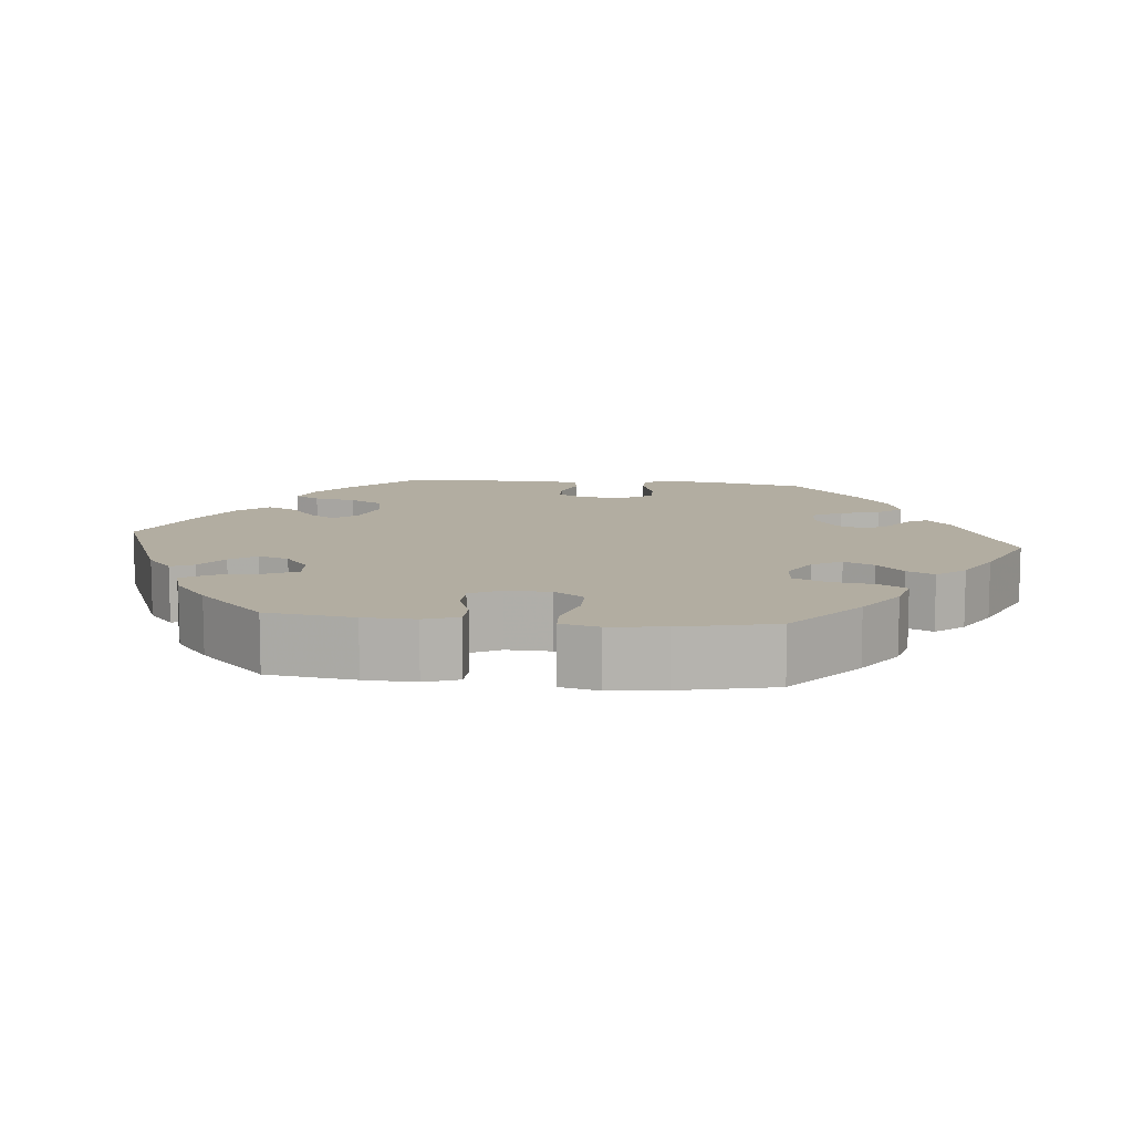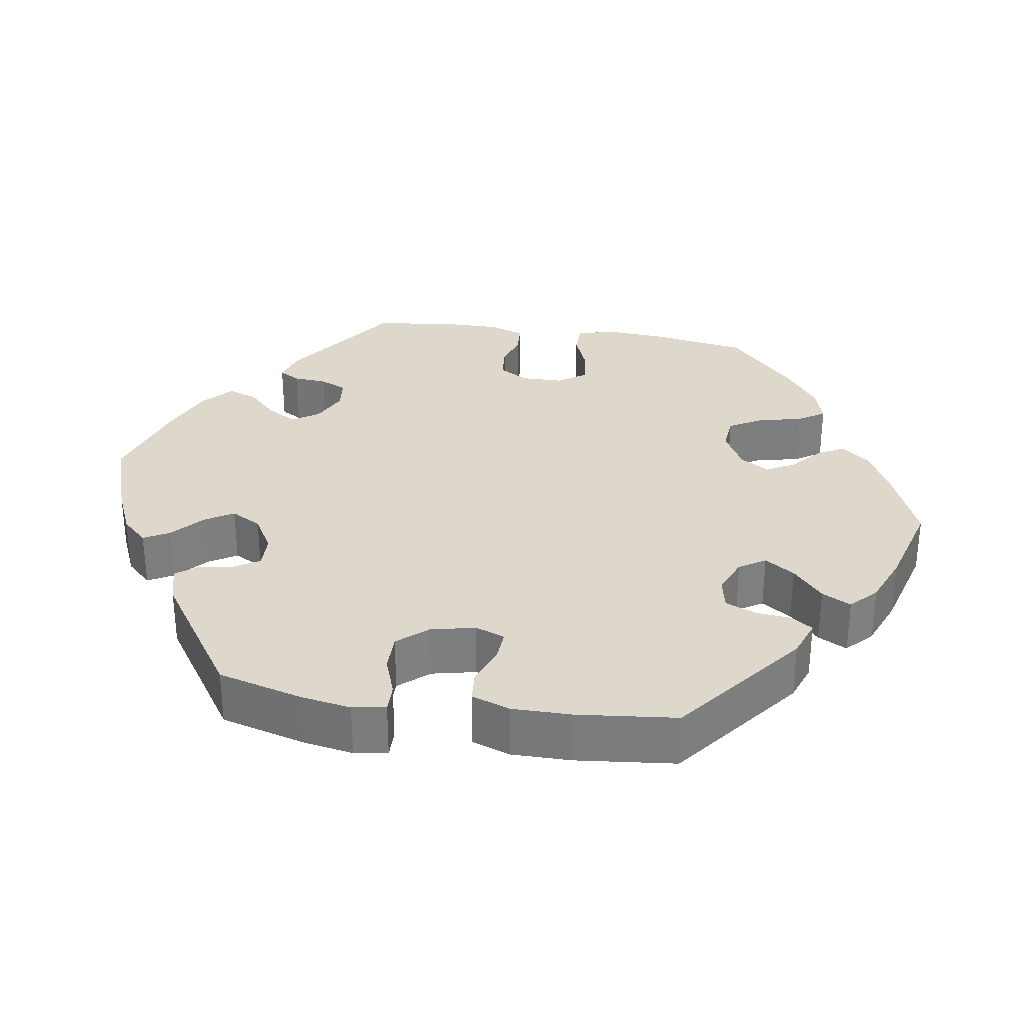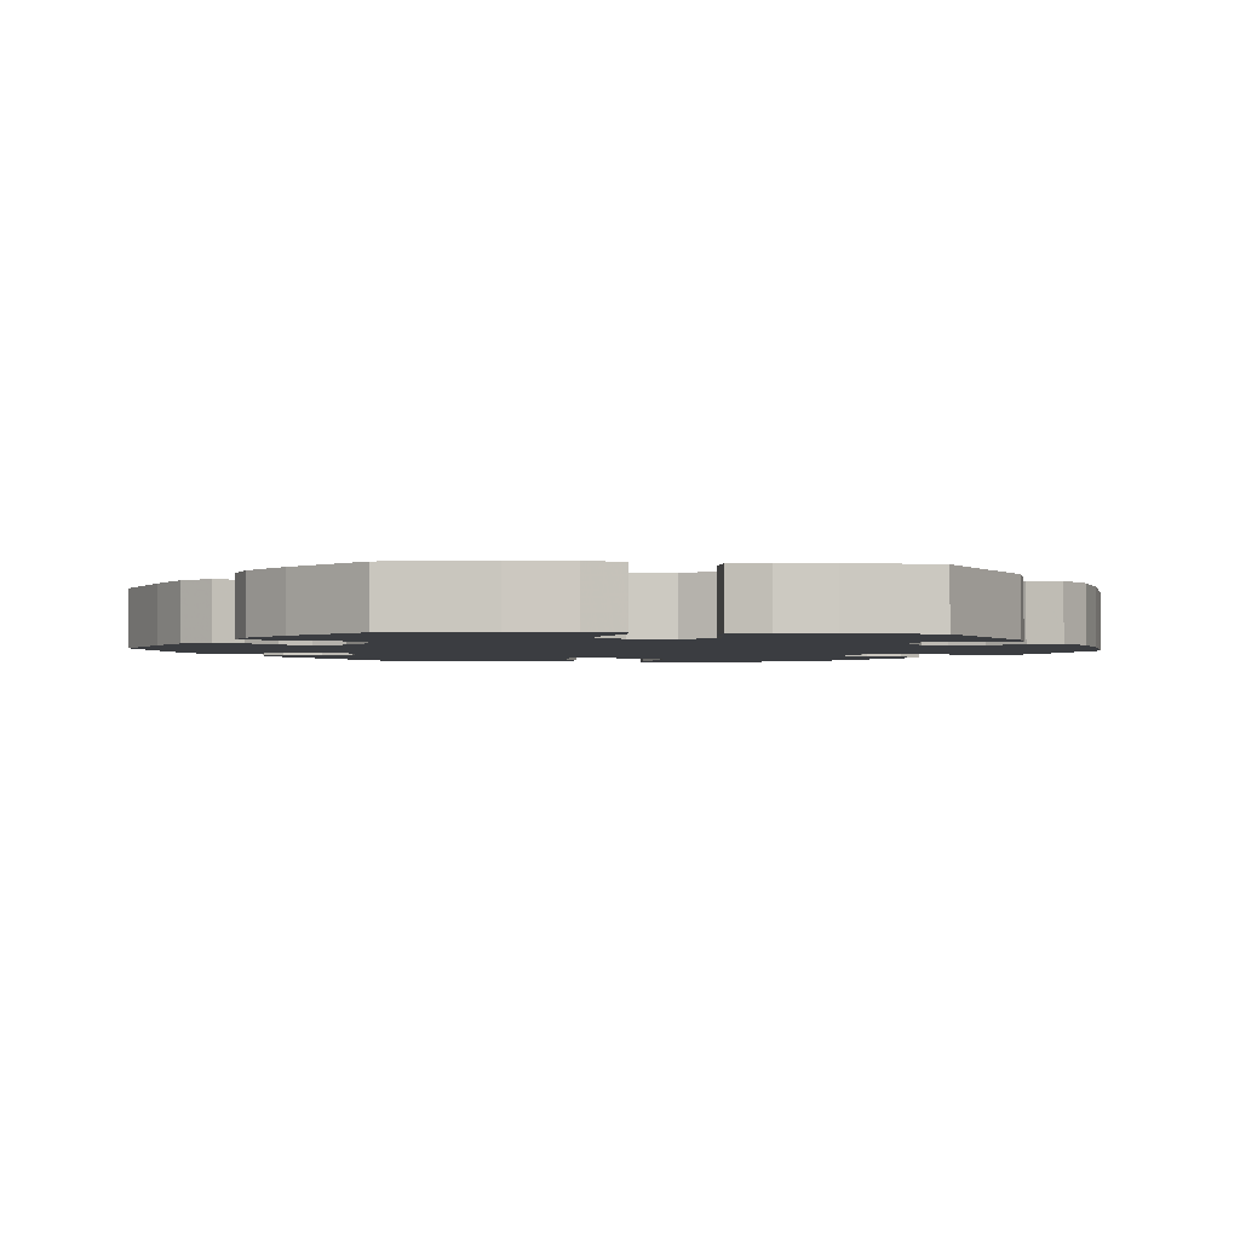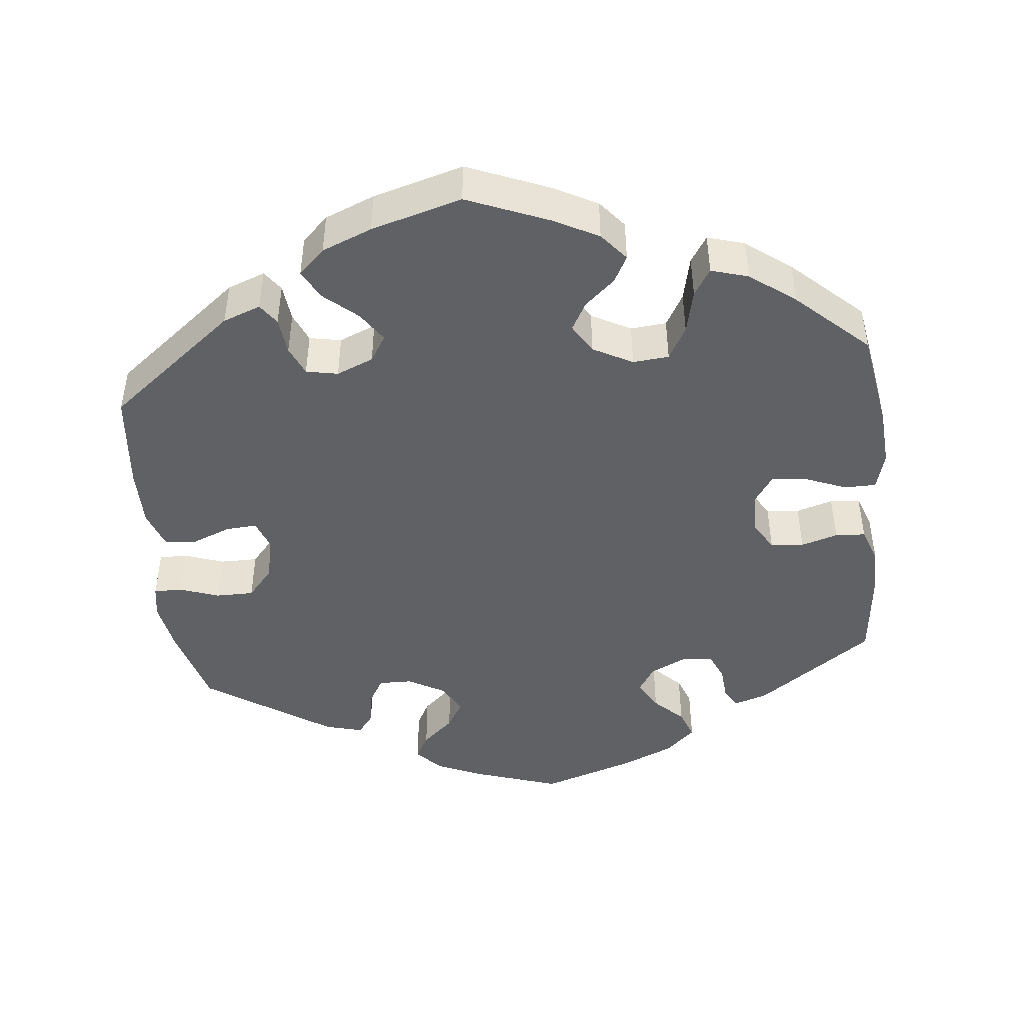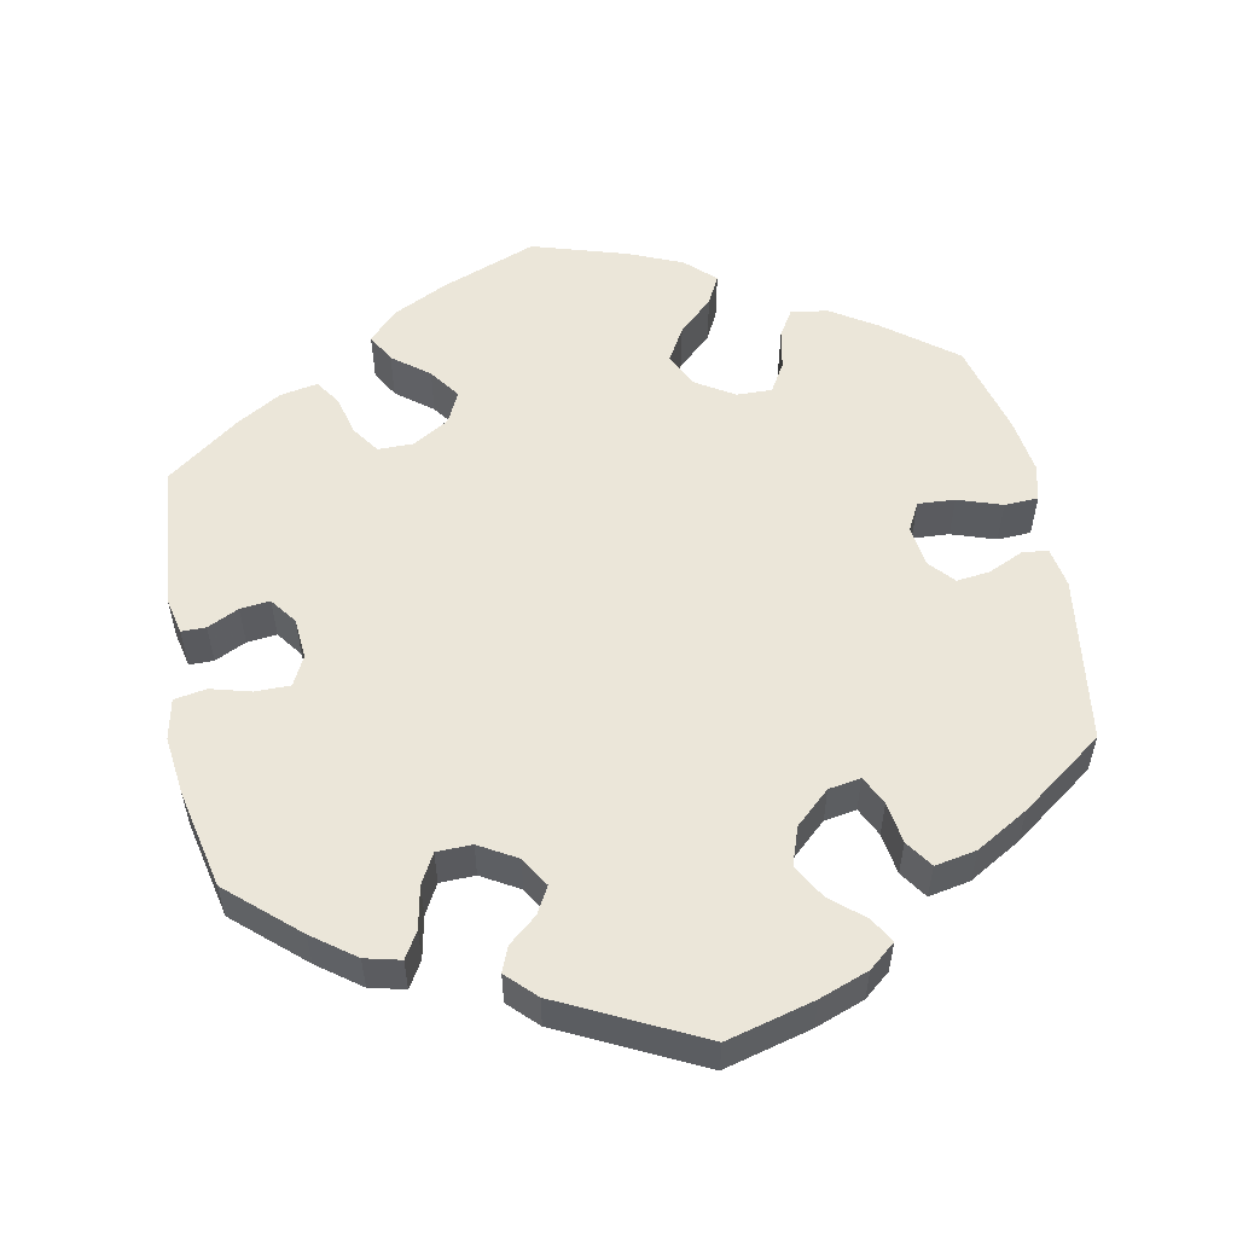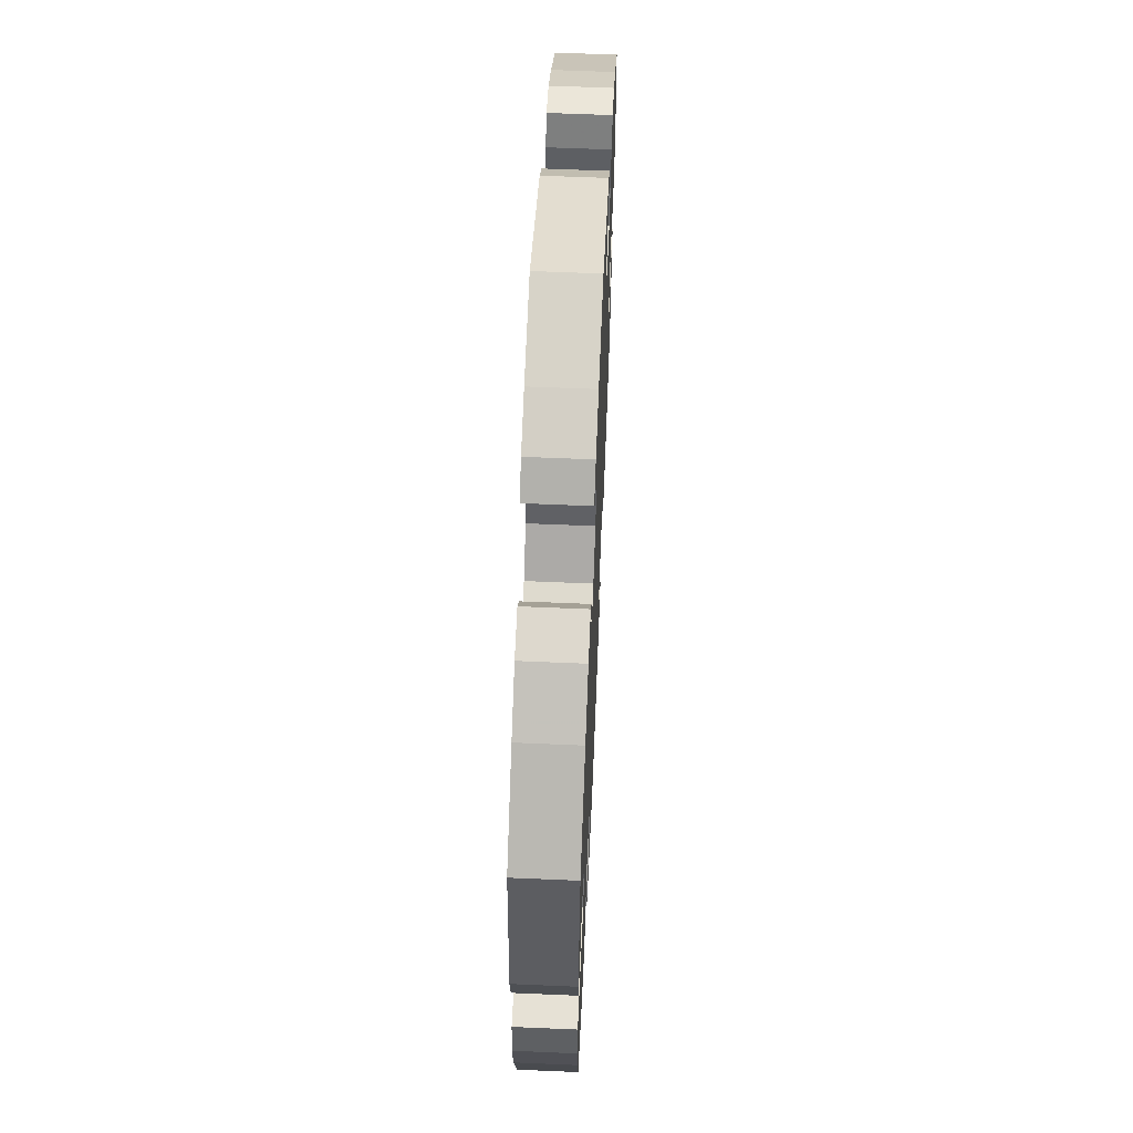
<metadata>
{"format":"obj","ext":"obj","renderer":"f3d","projection":"perspective","resolution":1024,"background":"white","views":[{"elev":10.5,"azim":156.0,"up":"+Y"},{"elev":31.3,"azim":38.9,"up":"+Y"},{"elev":-2.5,"azim":-154.5,"up":"+Y"},{"elev":-45.9,"azim":126.2,"up":"+Y"},{"elev":55.2,"azim":-11.1,"up":"+Y"},{"elev":61.4,"azim":92.5,"up":"+Z"}]}
</metadata>
<code>
v 0.53 0.07 0.077
v 0.521 0.07 0.025
v 0.488 0.07 0.022
v 0.443 0.07 0.042
v 0.401 0.07 0.047
v 0.373 0.07 0.015
v 0.366 0.07 -0.037
v 0.385 0.07 -0.073
v 0.432 0.07 -0.07
v 0.488 0.07 -0.051
v 0.531 0.07 -0.053
v 0.542 0.07 -0.099
v 0.532 0.07 -0.169
v 0.501 0.07 -0.289
v 0.41 0.07 -0.359
v 0.353 0.07 -0.395
v 0.306 0.07 -0.403
v 0.285 0.07 -0.369
v 0.275 0.07 -0.318
v 0.253 0.07 -0.281
v 0.208 0.07 -0.282
v 0.158 0.07 -0.313
v 0.138 0.07 -0.356
v 0.163 0.07 -0.399
v 0.207 0.07 -0.44
v 0.226 0.07 -0.477
v 0.189 0.07 -0.512
v 0.121 0.07 -0.541
v 0 0.07 -0.578
v -0.122 0.07 -0.532
v -0.191 0.07 -0.498
v -0.227 0.07 -0.461
v -0.207 0.07 -0.425
v -0.161 0.07 -0.389
v -0.133 0.07 -0.35
v -0.152 0.07 -0.31
v -0.199 0.07 -0.282
v -0.244 0.07 -0.282
v -0.269 0.07 -0.318
v -0.281 0.07 -0.367
v -0.303 0.07 -0.4
v -0.351 0.07 -0.391
v -0.409 0.07 -0.357
v -0.501 0.07 -0.289
v -0.518 0.07 -0.102
v -0.508 0.07 -0.057
v -0.477 0.07 -0.057
v -0.437 0.07 -0.076
v -0.399 0.07 -0.08
v -0.374 0.07 -0.046
v -0.37 0.07 0.006
v -0.389 0.07 0.043
v -0.434 0.07 0.043
v -0.485 0.07 0.029
v -0.526 0.07 0.036
v -0.537 0.07 0.088
v -0.528 0.07 0.163
v -0.501 0.07 0.288
v -0.413 0.07 0.366
v -0.359 0.07 0.406
v -0.314 0.07 0.417
v -0.294 0.07 0.384
v -0.283 0.07 0.33
v -0.262 0.07 0.292
v -0.217 0.07 0.291
v -0.169 0.07 0.319
v -0.146 0.07 0.357
v -0.165 0.07 0.391
v -0.201 0.07 0.421
v -0.214 0.07 0.453
v -0.178 0.07 0.489
v 0 0.07 0.577
v 0.111 0.07 0.548
v 0.174 0.07 0.525
v 0.208 0.07 0.497
v 0.189 0.07 0.465
v 0.147 0.07 0.429
v 0.122 0.07 0.386
v 0.139 0.07 0.337
v 0.183 0.07 0.297
v 0.224 0.07 0.29
v 0.242 0.07 0.327
v 0.25 0.07 0.38
v 0.274 0.07 0.415
v 0.327 0.07 0.405
v 0.394 0.07 0.366
v 0.5 0.07 0.289
v 0.53 0 0.077
v 0.521 0 0.025
v 0.488 0 0.022
v 0.443 0 0.042
v 0.401 0 0.047
v 0.373 0 0.015
v 0.366 0 -0.037
v 0.385 0 -0.073
v 0.432 0 -0.07
v 0.488 0 -0.051
v 0.531 0 -0.053
v 0.542 0 -0.099
v 0.532 0 -0.169
v 0.501 0 -0.289
v 0.41 0 -0.359
v 0.353 0 -0.395
v 0.306 0 -0.403
v 0.285 0 -0.369
v 0.275 0 -0.318
v 0.253 0 -0.281
v 0.208 0 -0.282
v 0.158 0 -0.313
v 0.138 0 -0.356
v 0.163 0 -0.399
v 0.207 0 -0.44
v 0.226 0 -0.477
v 0.189 0 -0.512
v 0.121 0 -0.541
v 0 0 -0.578
v -0.122 0 -0.532
v -0.191 0 -0.498
v -0.227 0 -0.461
v -0.207 0 -0.425
v -0.161 0 -0.389
v -0.133 0 -0.35
v -0.152 0 -0.31
v -0.199 0 -0.282
v -0.244 0 -0.282
v -0.269 0 -0.318
v -0.281 0 -0.367
v -0.303 0 -0.4
v -0.351 0 -0.391
v -0.409 0 -0.357
v -0.501 0 -0.289
v -0.518 0 -0.102
v -0.508 0 -0.057
v -0.477 0 -0.057
v -0.437 0 -0.076
v -0.399 0 -0.08
v -0.374 0 -0.046
v -0.37 0 0.006
v -0.389 0 0.043
v -0.434 0 0.043
v -0.485 0 0.029
v -0.526 0 0.036
v -0.537 0 0.088
v -0.528 0 0.163
v -0.501 0 0.288
v -0.413 0 0.366
v -0.359 0 0.406
v -0.314 0 0.417
v -0.294 0 0.384
v -0.283 0 0.33
v -0.262 0 0.292
v -0.217 0 0.291
v -0.169 0 0.319
v -0.146 0 0.357
v -0.165 0 0.391
v -0.201 0 0.421
v -0.214 0 0.453
v -0.178 0 0.489
v 0 0 0.577
v 0.111 0 0.548
v 0.174 0 0.525
v 0.208 0 0.497
v 0.189 0 0.465
v 0.147 0 0.429
v 0.122 0 0.386
v 0.139 0 0.337
v 0.183 0 0.297
v 0.224 0 0.29
v 0.242 0 0.327
v 0.25 0 0.38
v 0.274 0 0.415
v 0.327 0 0.405
v 0.394 0 0.366
v 0.5 0 0.289
f 82 83 84 85
f 81 82 85 86
f 74 75 76 77
f 74 77 78
f 73 74 78
f 72 73 78
f 71 72 78 79
f 68 69 70 71
f 67 68 71 79
f 60 61 62 63
f 60 63 64
f 59 60 64
f 58 59 64
f 57 58 64 65
f 53 54 55 56
f 52 53 56 57
f 45 46 47 48
f 45 48 49
f 44 45 49
f 43 44 49 50
f 39 40 41 42
f 38 39 42 43
f 31 32 33 34
f 31 34 35
f 30 31 35
f 29 30 35
f 28 29 35 36
f 24 25 26 27
f 23 24 27 28
f 16 17 18 19
f 16 19 20
f 15 16 20
f 14 15 20
f 13 14 20
f 12 13 20 21
f 9 10 11 12
f 8 9 12 21
f 1 2 3 4
f 1 4 5
f 81 86 87 1
f 66 67 79 80
f 65 66 80 81
f 52 57 65 81
f 51 52 81 1
f 38 43 50
f 37 38 50 51
f 36 37 51
f 23 28 36 51
f 22 23 51
f 7 8 21 22
f 6 7 22 51
f 5 6 51
f 1 5 51
f 172 171 170 169
f 173 172 169 168
f 164 163 162 161
f 165 164 161
f 165 161 160
f 165 160 159
f 166 165 159 158
f 158 157 156 155
f 166 158 155 154
f 150 149 148 147
f 151 150 147
f 151 147 146
f 151 146 145
f 152 151 145 144
f 143 142 141 140
f 144 143 140 139
f 135 134 133 132
f 136 135 132
f 136 132 131
f 137 136 131 130
f 129 128 127 126
f 130 129 126 125
f 121 120 119 118
f 122 121 118
f 122 118 117
f 122 117 116
f 123 122 116 115
f 114 113 112 111
f 115 114 111 110
f 106 105 104 103
f 107 106 103
f 107 103 102
f 107 102 101
f 107 101 100
f 108 107 100 99
f 99 98 97 96
f 108 99 96 95
f 91 90 89 88
f 92 91 88
f 88 174 173 168
f 167 166 154 153
f 168 167 153 152
f 168 152 144 139
f 88 168 139 138
f 137 130 125
f 138 137 125 124
f 138 124 123
f 138 123 115 110
f 138 110 109
f 109 108 95 94
f 138 109 94 93
f 138 93 92
f 138 92 88
f 1 88 89 2
f 2 89 90 3
f 3 90 91 4
f 4 91 92 5
f 5 92 93 6
f 6 93 94 7
f 7 94 95 8
f 8 95 96 9
f 9 96 97 10
f 10 97 98 11
f 11 98 99 12
f 12 99 100 13
f 13 100 101 14
f 14 101 102 15
f 15 102 103 16
f 16 103 104 17
f 17 104 105 18
f 18 105 106 19
f 19 106 107 20
f 20 107 108 21
f 21 108 109 22
f 22 109 110 23
f 23 110 111 24
f 24 111 112 25
f 25 112 113 26
f 26 113 114 27
f 27 114 115 28
f 28 115 116 29
f 29 116 117 30
f 30 117 118 31
f 31 118 119 32
f 32 119 120 33
f 33 120 121 34
f 34 121 122 35
f 35 122 123 36
f 36 123 124 37
f 37 124 125 38
f 38 125 126 39
f 39 126 127 40
f 40 127 128 41
f 41 128 129 42
f 42 129 130 43
f 43 130 131 44
f 44 131 132 45
f 45 132 133 46
f 46 133 134 47
f 47 134 135 48
f 48 135 136 49
f 49 136 137 50
f 50 137 138 51
f 51 138 139 52
f 52 139 140 53
f 53 140 141 54
f 54 141 142 55
f 55 142 143 56
f 56 143 144 57
f 57 144 145 58
f 58 145 146 59
f 59 146 147 60
f 60 147 148 61
f 61 148 149 62
f 62 149 150 63
f 63 150 151 64
f 64 151 152 65
f 65 152 153 66
f 66 153 154 67
f 67 154 155 68
f 68 155 156 69
f 69 156 157 70
f 70 157 158 71
f 71 158 159 72
f 72 159 160 73
f 73 160 161 74
f 74 161 162 75
f 75 162 163 76
f 76 163 164 77
f 77 164 165 78
f 78 165 166 79
f 79 166 167 80
f 80 167 168 81
f 81 168 169 82
f 82 169 170 83
f 83 170 171 84
f 84 171 172 85
f 85 172 173 86
f 86 173 174 87
f 87 174 88 1

</code>
